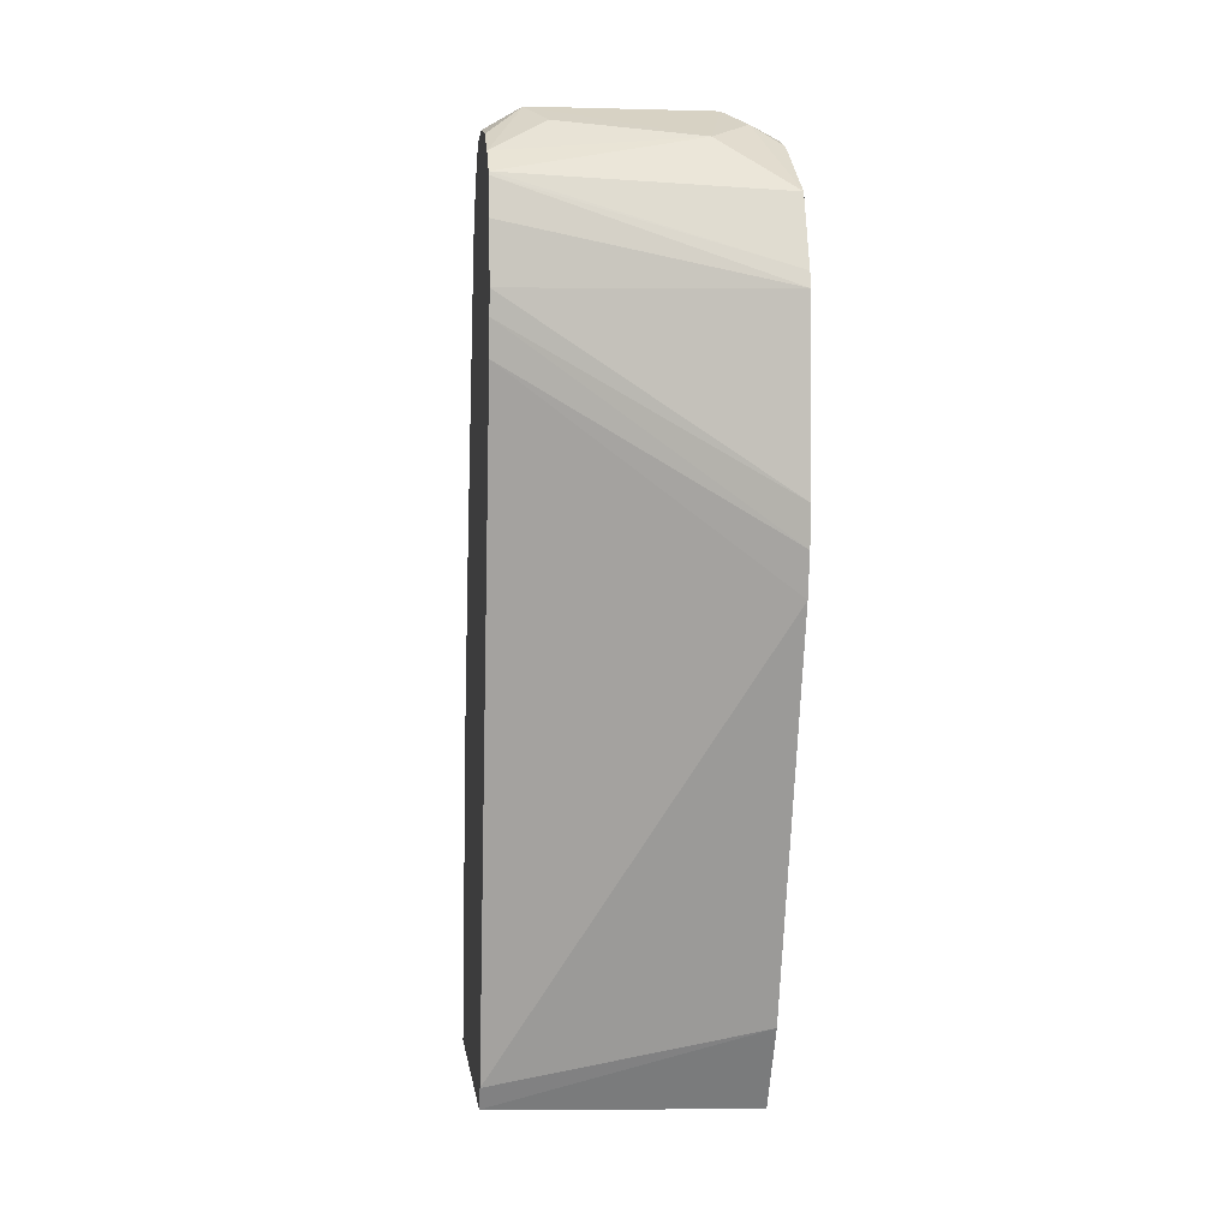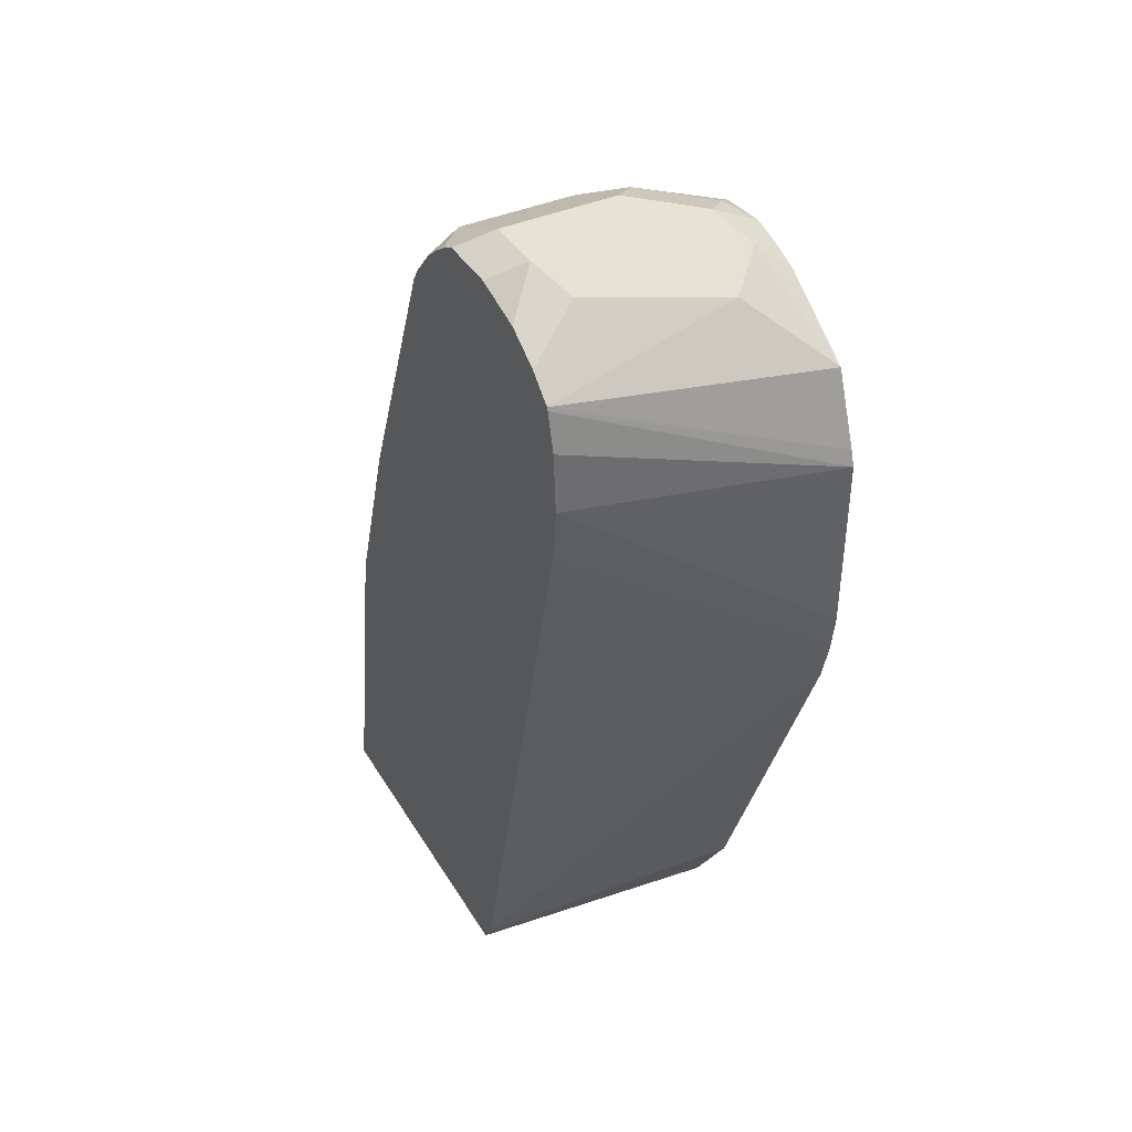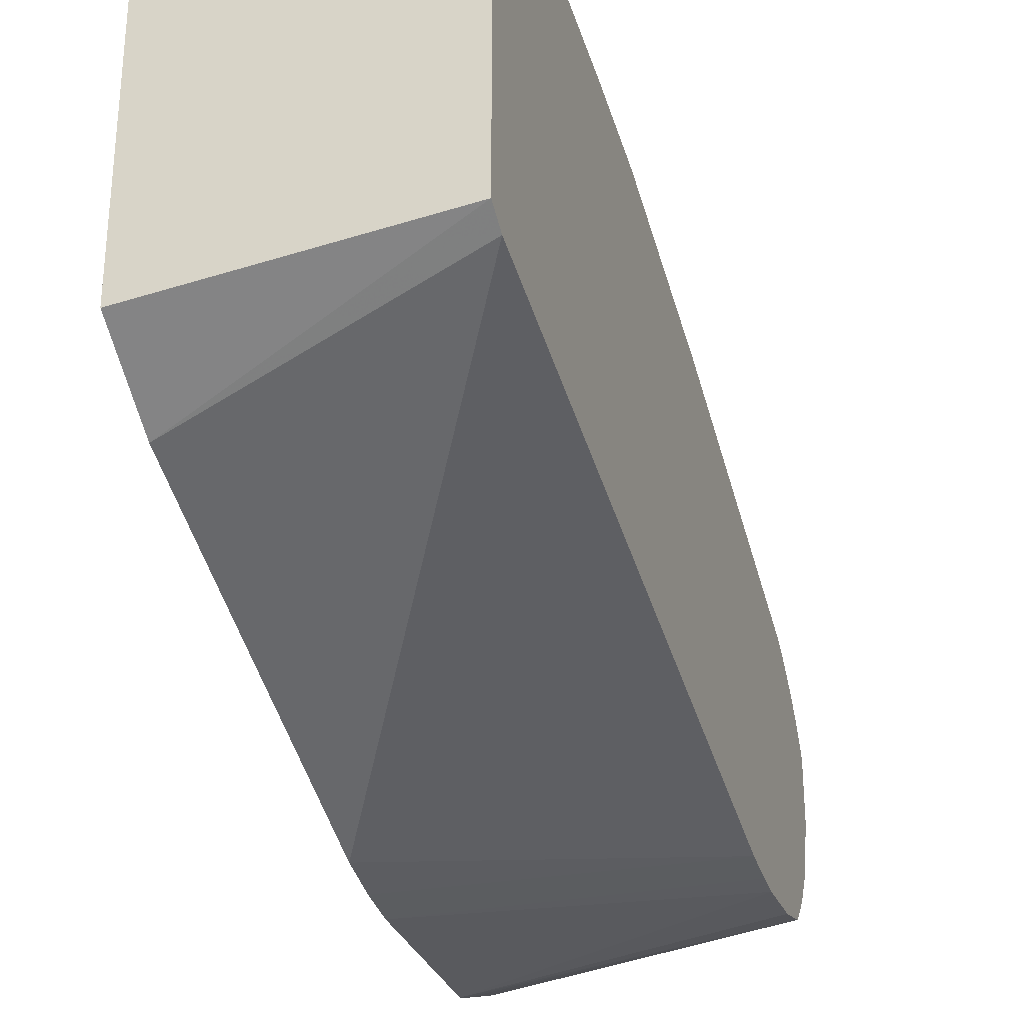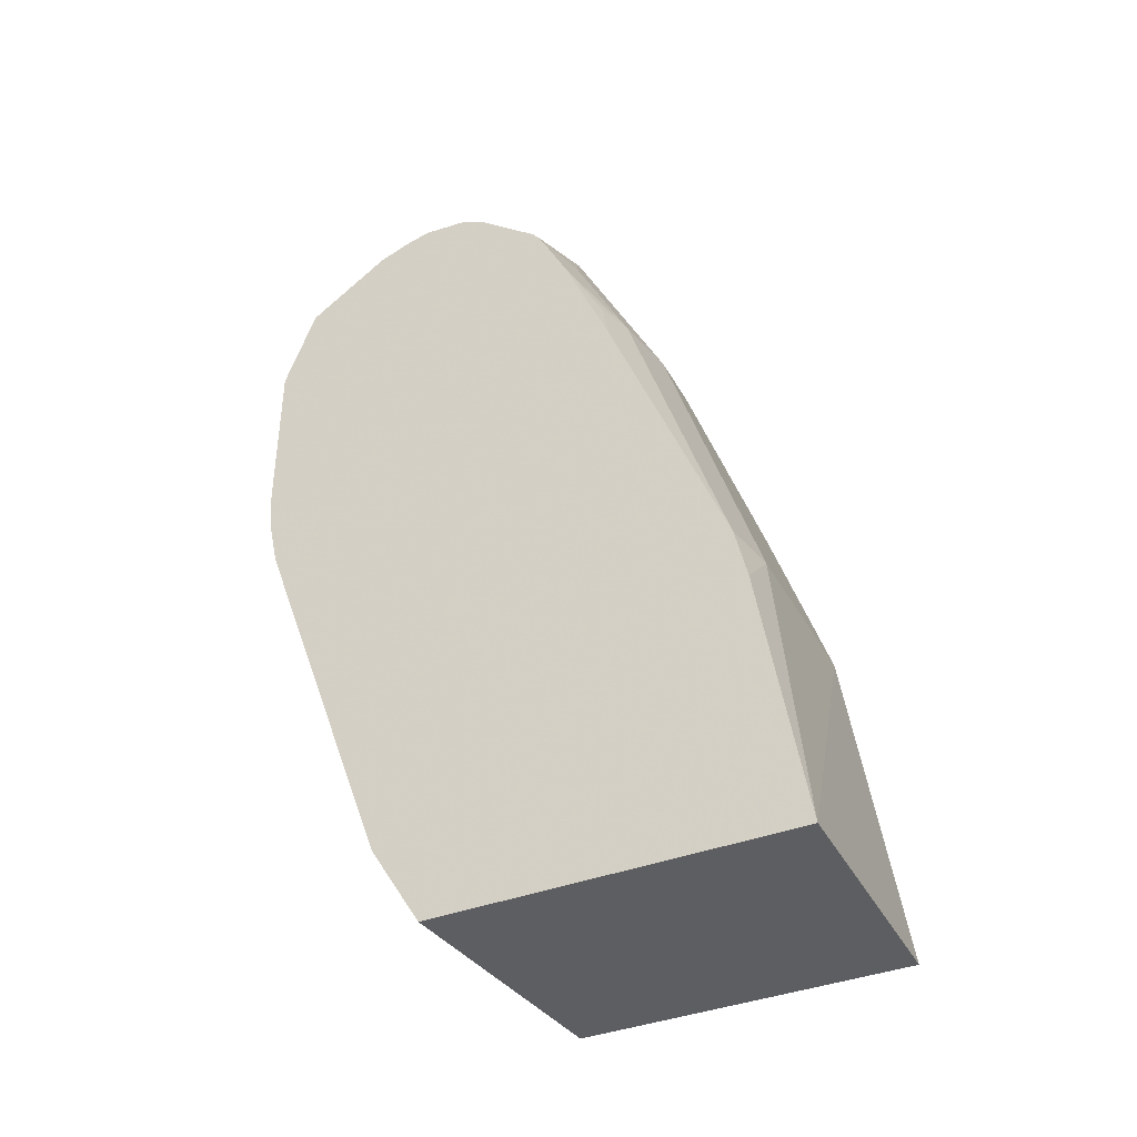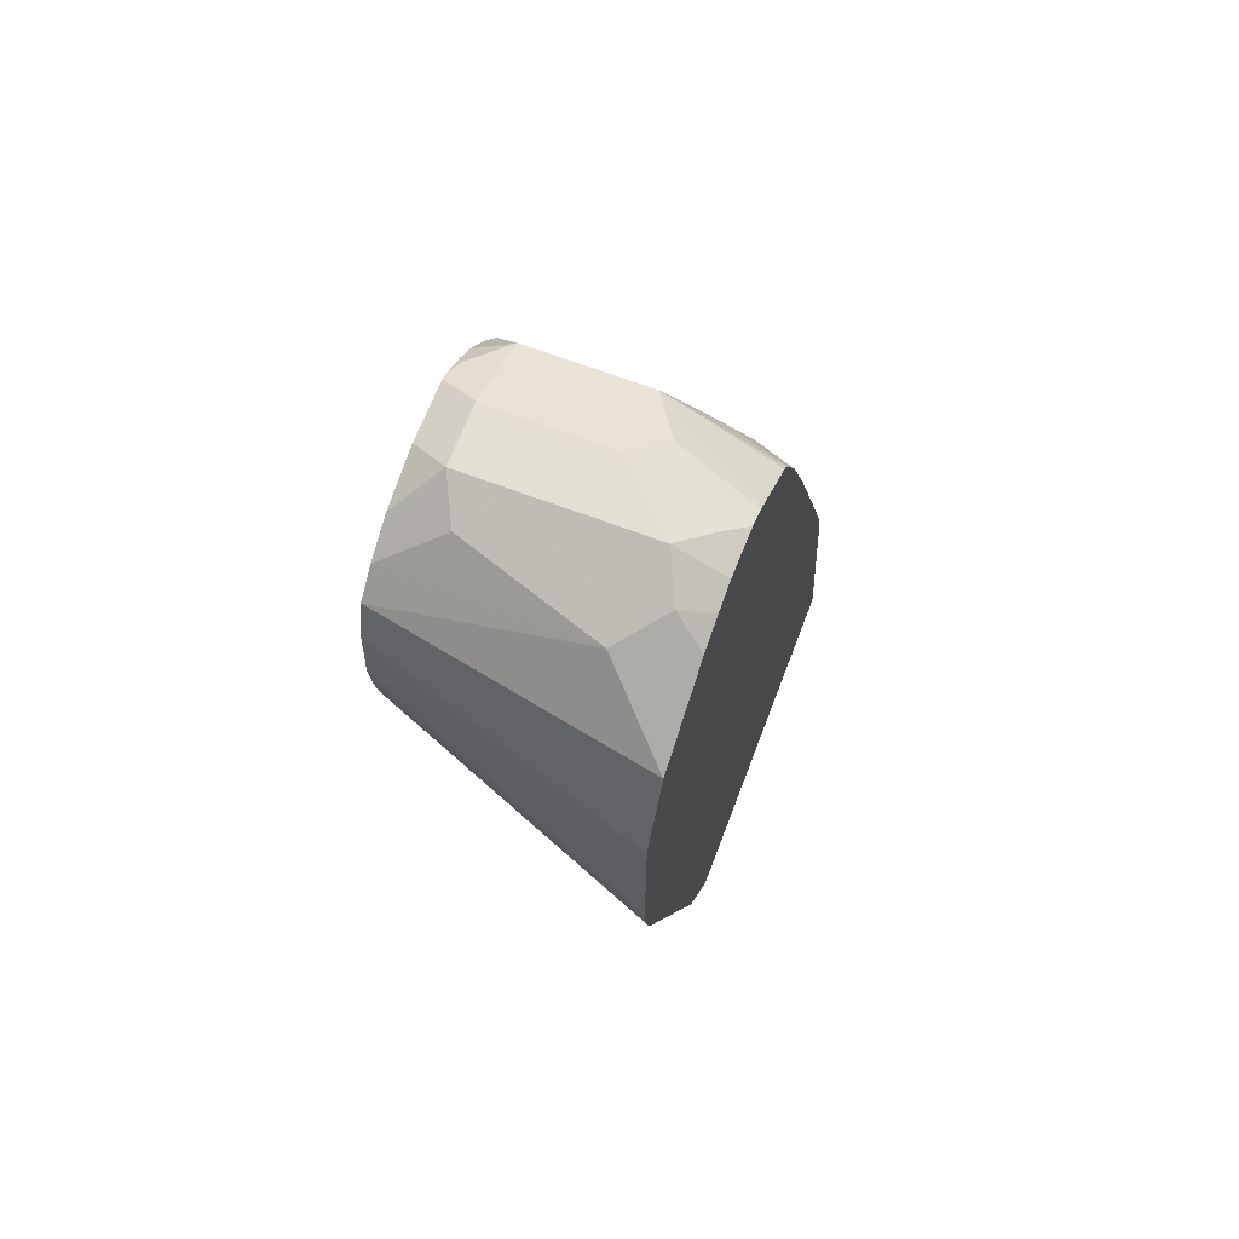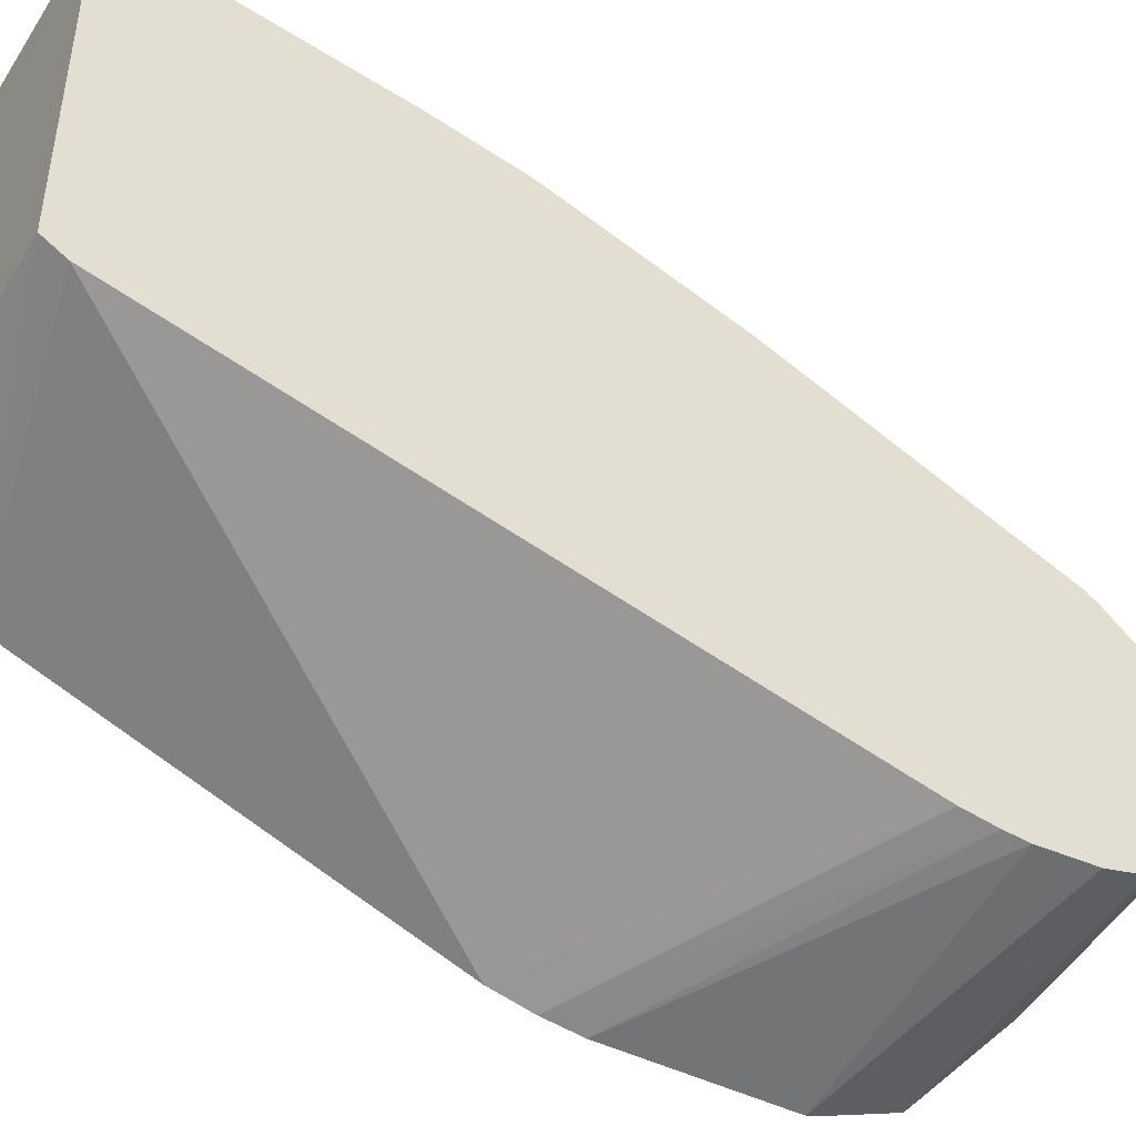
<metadata>
{"format":"obj","ext":"obj","renderer":"f3d","projection":"perspective","resolution":1024,"background":"white","views":[{"elev":0.2,"azim":173.6,"up":"+Y"},{"elev":40.0,"azim":151.5,"up":"+Y"},{"elev":-30.4,"azim":17.7,"up":"+Z"},{"elev":-38.6,"azim":-63.9,"up":"+Y"},{"elev":66.7,"azim":-159.2,"up":"+Y"},{"elev":-44.2,"azim":59.1,"up":"+Z"}]}
</metadata>
<code>
v -0.01578 0.2041 -0.1007
v -0.01578 0.2041 -0.2186
v 0.06906 0.2041 -0.102
v 0.05739 0.3061 -0.1148
v 5.47e-06 0.3061 -0.1148
v -0.01578 0.2903 -0.1148
v 0.06906 0.2041 -0.2098
v -0.01578 0.2313 -0.2353
v 0.06906 0.287 -0.1148
v 0.06695 0.3157 -0.1196
v 0.05739 0.3635 -0.1339
v -0.01578 0.3081 -0.1187
v 0.01913 0.4209 -0.1531
v 5.47e-06 0.4233 -0.1578
v 0.06906 0.2113 -0.2138
v -0.01578 0.355 -0.2807
v 0.06906 0.3136 -0.1201
v 0.06906 0.3178 -0.1212
v 0.06695 0.3731 -0.1387
v 0.04783 0.4305 -0.1578
v 0.03826 0.4209 -0.1531
v -0.01578 0.4075 -0.1578
v 0.01913 0.4336 -0.1594
v 5.47e-06 0.4615 -0.177
v -0.01578 0.4438 -0.173
v -0.009562 0.4257 -0.1626
v 0.06906 0.4209 -0.2632
v -0.01578 0.3684 -0.2837
v 0.06906 0.3751 -0.1403
v 0.06695 0.4687 -0.177
v 0.05739 0.4591 -0.1722
v 0.03826 0.4336 -0.1594
v 0.01913 0.4846 -0.1849
v -0.01578 0.465 -0.1838
v -0.01578 0.4543 -0.1783
v 0.06906 0.4321 -0.2647
v -0.01578 0.3809 -0.2853
v 0.06906 0.4666 -0.1775
v 0.06906 0.4708 -0.1801
v 0.05739 0.4846 -0.1849
v 0.009573 0.4926 -0.2009
v -0.009562 0.4831 -0.2009
v -0.01578 0.4678 -0.1861
v 0.06906 0.44 -0.2653
v -0.01578 0.4383 -0.2853
v 0.06906 0.4808 -0.1888
v 0.06906 0.4857 -0.195
v 0.06695 0.4878 -0.1961
v 0.06906 0.4899 -0.2013
v 0.05739 0.4974 -0.2104
v 0.01913 0.4974 -0.2104
v -0.009562 0.4926 -0.22
v -0.01578 0.488 -0.2138
v -0.01578 0.4846 -0.2071
v 0.06906 0.4591 -0.2641
v -0.01578 0.4433 -0.2836
v 0.06906 0.4715 -0.261
v 0.06906 0.4916 -0.2046
v 0.05739 0.4974 -0.2296
v 5.47e-06 0.4974 -0.2296
v -0.01578 0.4895 -0.2296
v -0.01578 0.4661 -0.2748
v 0.06906 0.4725 -0.2606
v 0.06906 0.4916 -0.2237
v 0.05101 0.491 -0.2423
v 0.006384 0.4846 -0.2551
v 0.06906 0.4868 -0.2412
v 0.06906 0.4798 -0.2527
v -0.006373 0.491 -0.2423
v -0.01578 0.4874 -0.2379
v -0.01578 0.4838 -0.2481
v -0.01435 0.4878 -0.2391
v -0.01578 0.485 -0.2449
f 30 40 31
f 33 43 34
f 33 40 41
f 33 41 42
f 33 42 43
f 36 37 44
f 40 48 49
f 37 45 44
f 39 46 40
f 40 46 47
f 40 47 48
f 40 49 50
f 30 39 40
f 71 73 72
f 30 38 39
f 19 30 20
f 28 37 36
f 15 16 27
f 16 28 27
f 19 29 30
f 40 50 41
f 20 30 31
f 20 31 32
f 20 32 21
f 22 26 25
f 23 32 31
f 23 31 40
f 23 40 33
f 24 33 34
f 24 34 35
f 24 35 25
f 27 28 36
f 29 38 30
f 41 50 51
f 51 60 52
f 41 52 53
f 59 67 68
f 59 68 65
f 60 69 70
f 60 70 61
f 60 66 69
f 62 71 69
f 59 64 67
f 62 69 66
f 63 66 68
f 65 68 66
f 69 71 72
f 69 72 70
f 70 72 73
f 14 26 22
f 62 66 63
f 59 66 60
f 59 65 66
f 56 63 57
f 41 53 54
f 41 54 42
f 42 54 43
f 44 45 55
f 45 56 57
f 45 57 55
f 47 49 48
f 49 58 50
f 50 58 64
f 50 64 59
f 50 59 60
f 50 60 51
f 52 60 61
f 52 61 53
f 56 62 63
f 41 51 52
f 14 25 26
f 3 29 18
f 14 33 24
f 1 62 56
f 1 56 45
f 1 45 37
f 1 37 28
f 1 28 16
f 1 16 8
f 1 71 62
f 1 8 2
f 3 7 15
f 3 15 27
f 3 27 36
f 3 36 44
f 3 44 55
f 3 55 57
f 2 8 7
f 3 57 63
f 1 73 71
f 1 61 70
f 14 24 25
f 1 2 7
f 1 7 3
f 1 3 4
f 1 5 6
f 1 6 12
f 1 70 73
f 1 12 22
f 1 25 35
f 1 35 34
f 1 34 43
f 1 43 54
f 1 54 53
f 1 53 61
f 1 22 25
f 3 63 68
f 1 4 5
f 3 67 64
f 5 14 12
f 7 8 15
f 8 16 15
f 9 17 10
f 10 17 18
f 10 18 29
f 5 13 14
f 10 29 19
f 11 20 21
f 12 14 22
f 13 21 32
f 14 23 33
f 13 23 14
f 3 68 67
f 11 19 20
f 5 12 6
f 13 32 23
f 4 21 13
f 4 13 5
f 3 49 47
f 3 47 46
f 3 46 39
f 3 39 38
f 3 38 29
f 3 58 49
f 3 17 9
f 4 11 21
f 3 18 17
f 4 19 11
f 3 64 58
f 4 9 10
f 3 9 4
f 4 10 19

</code>
